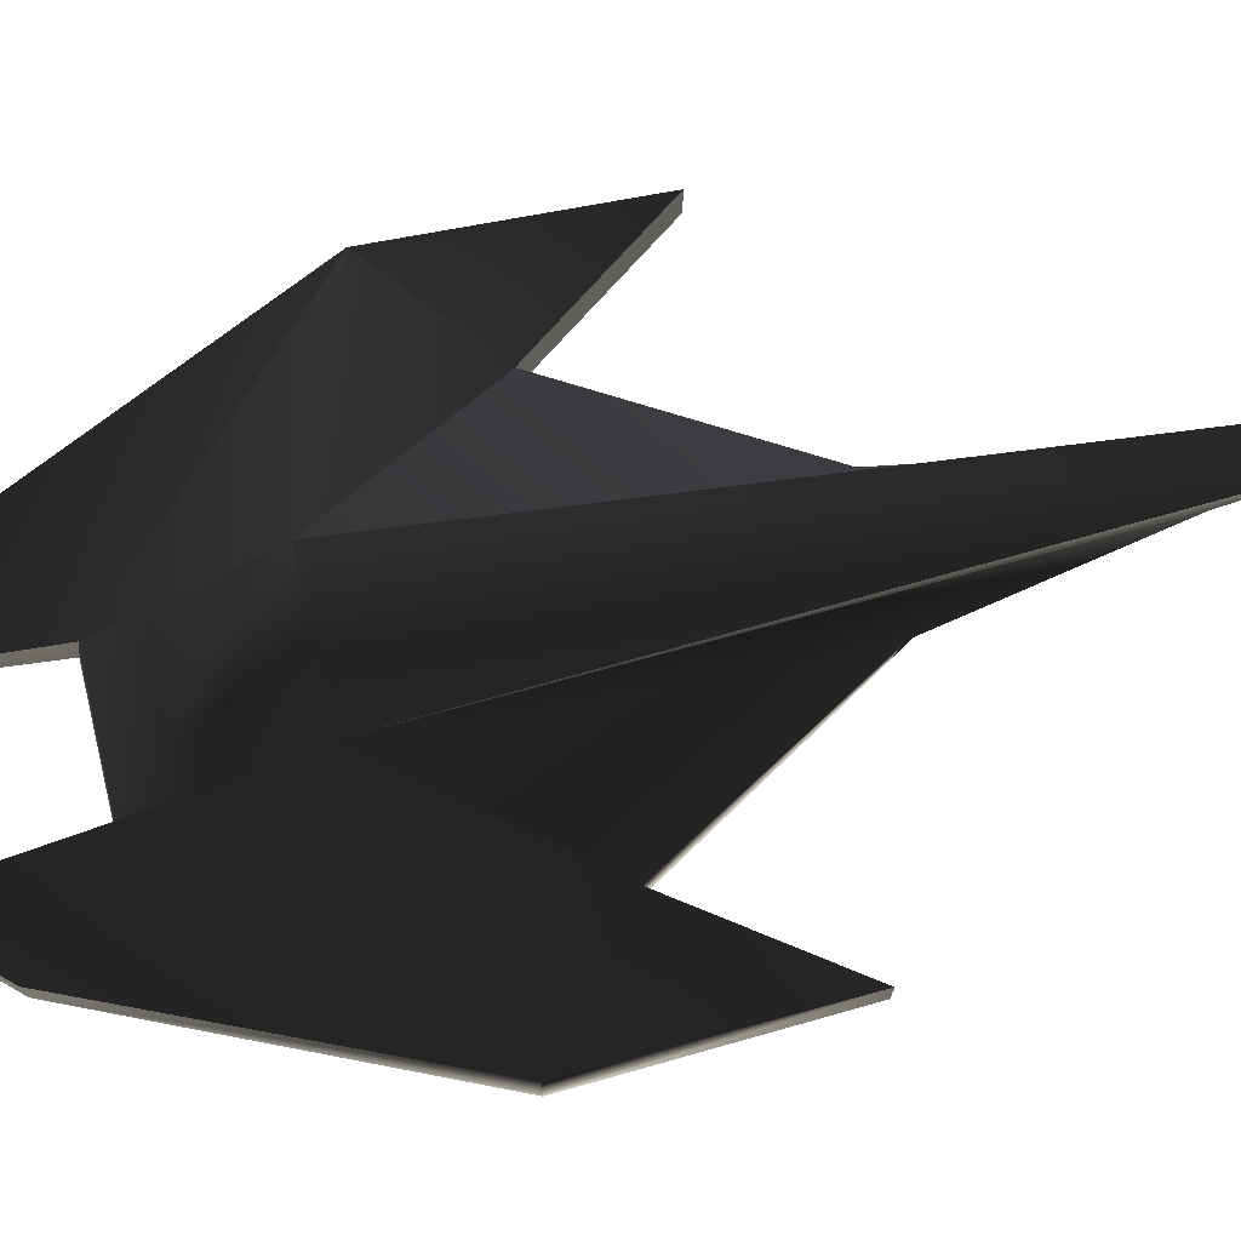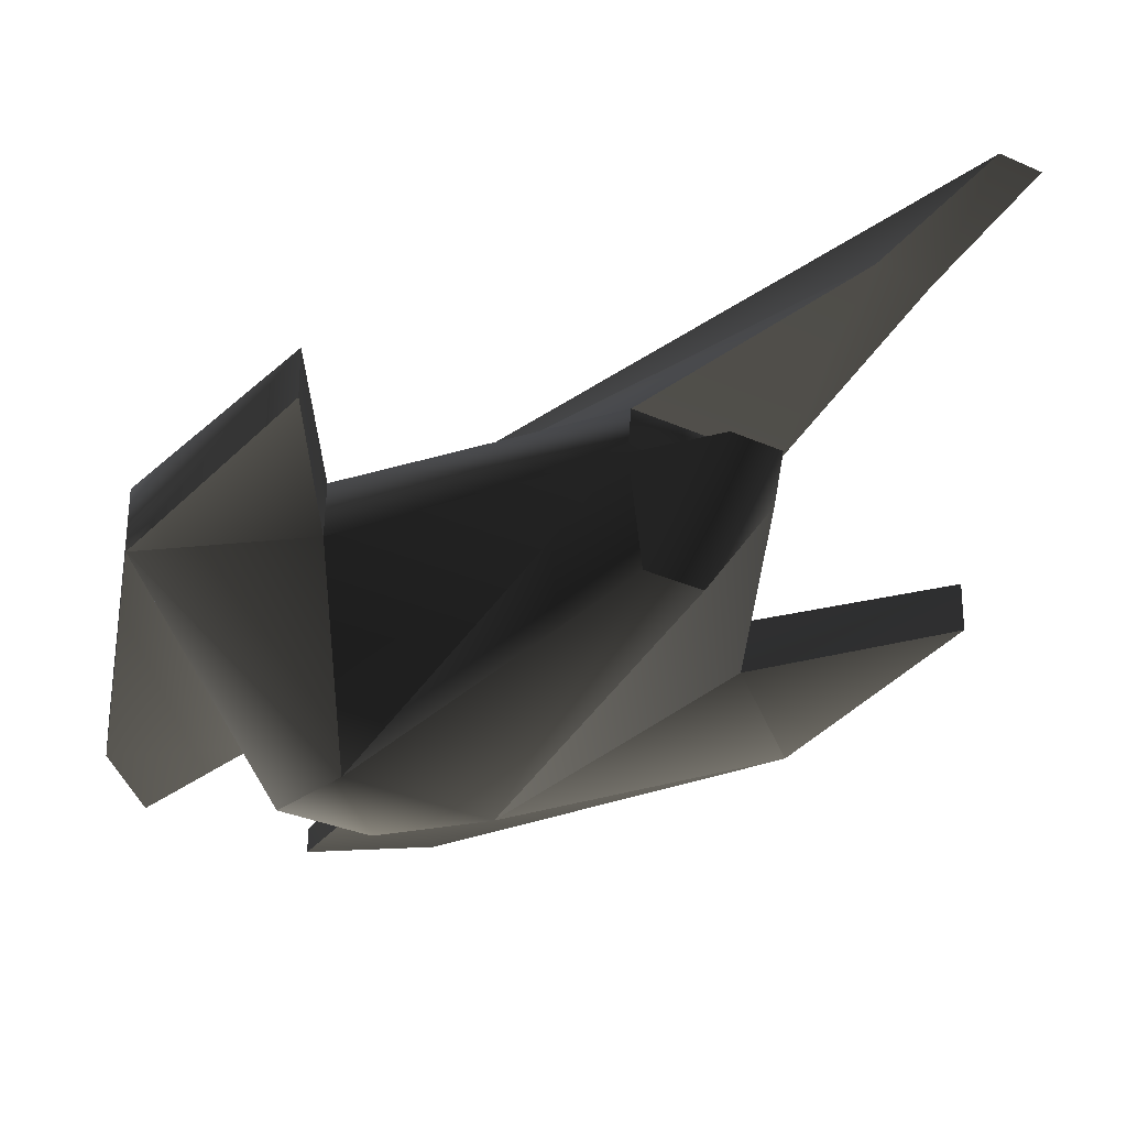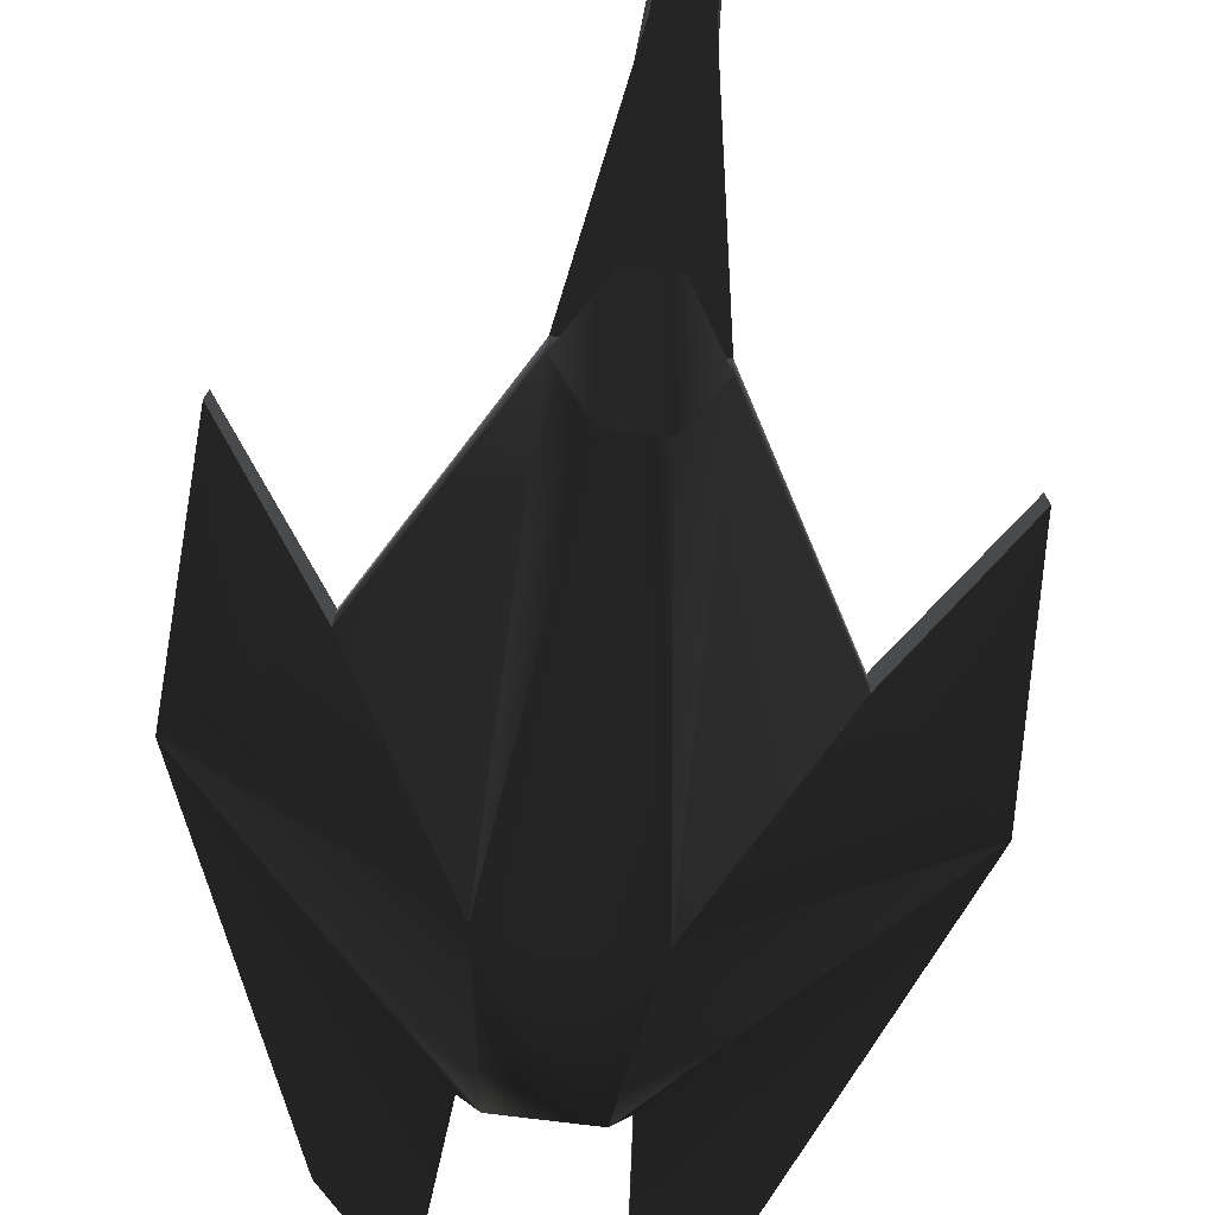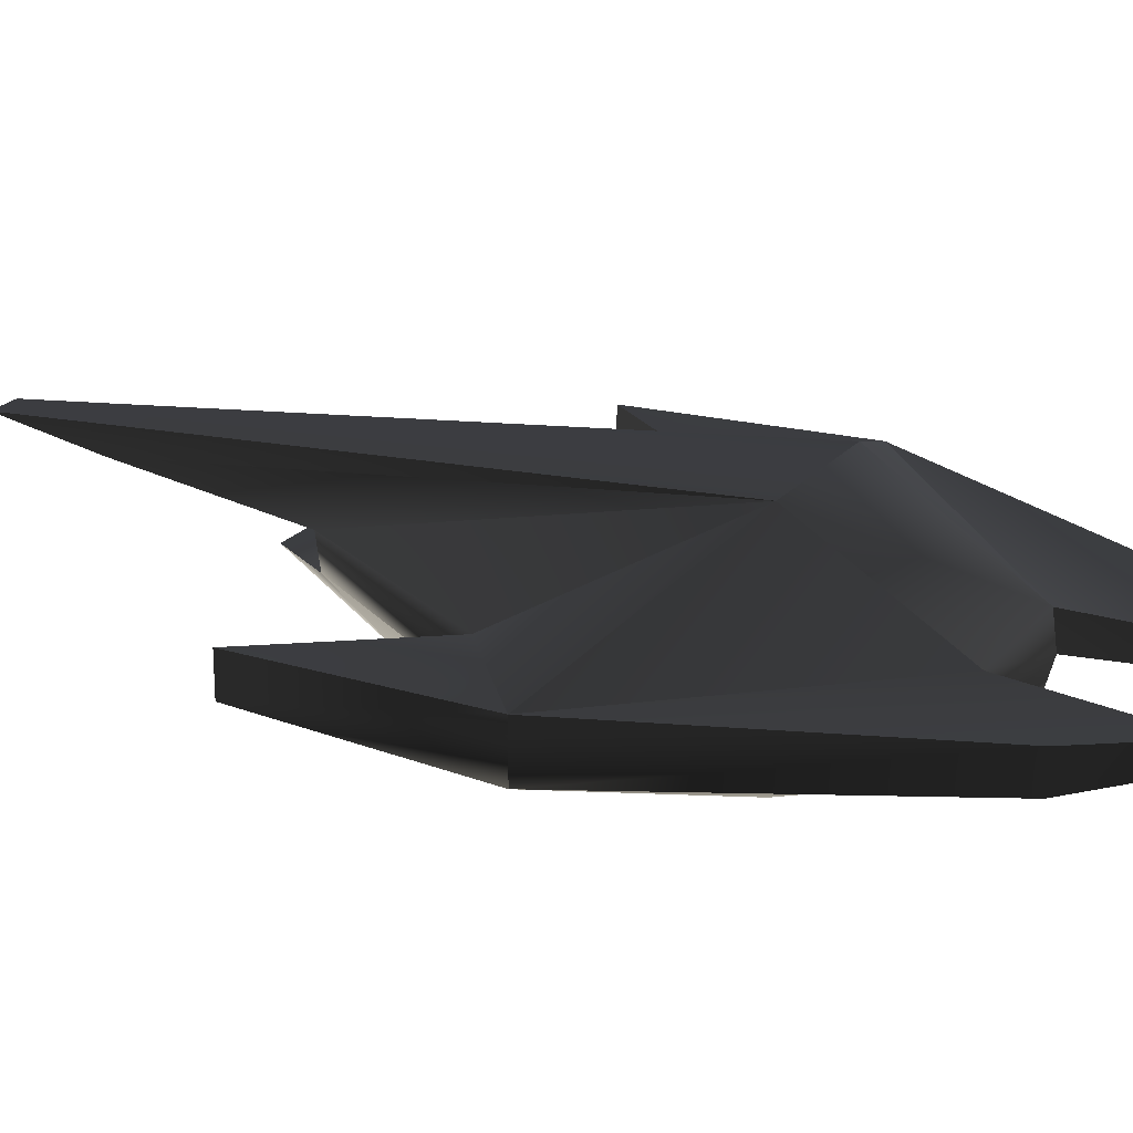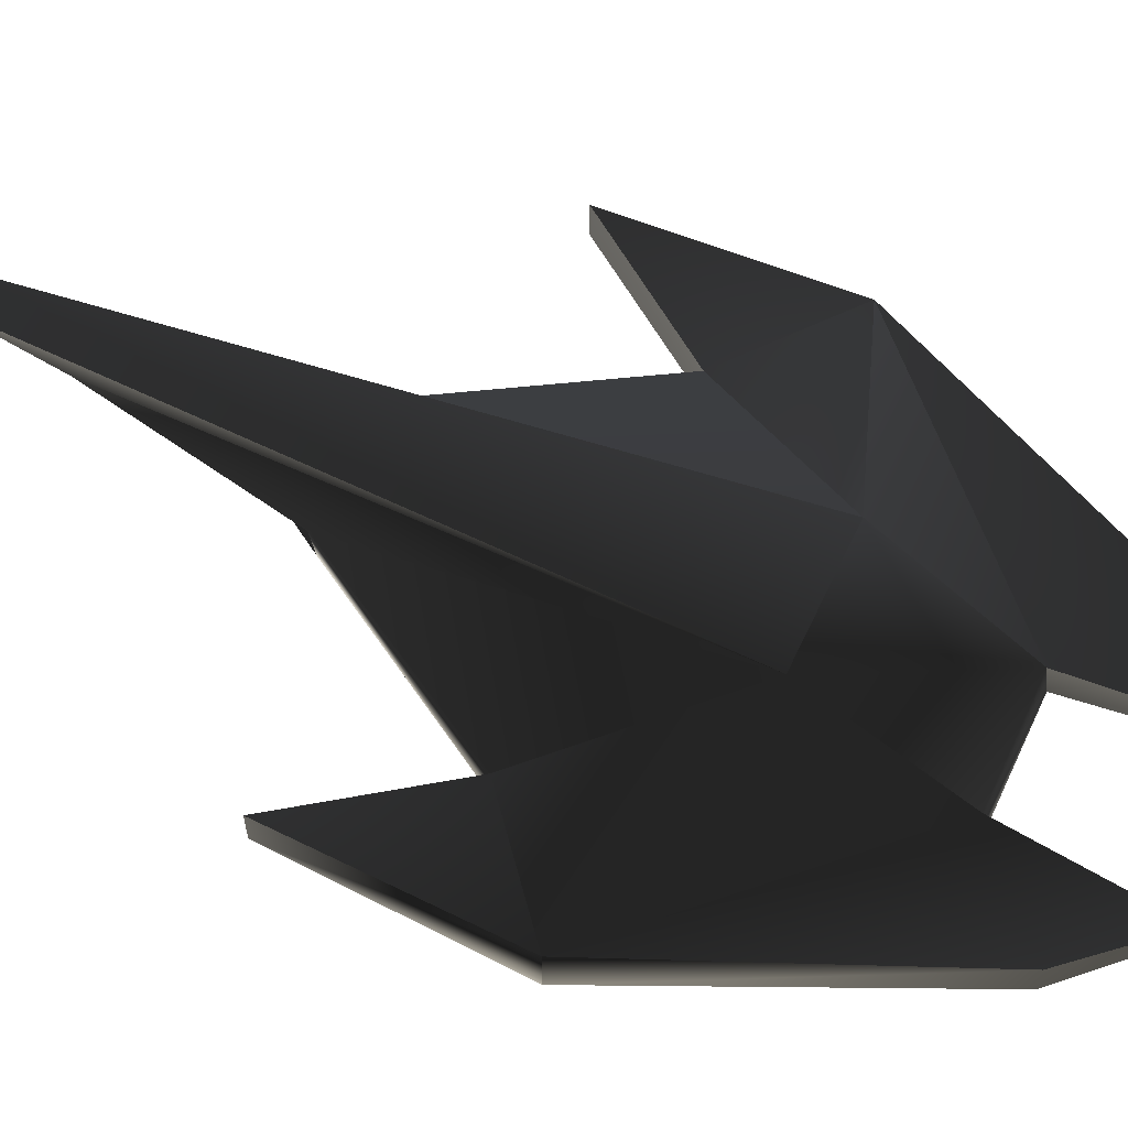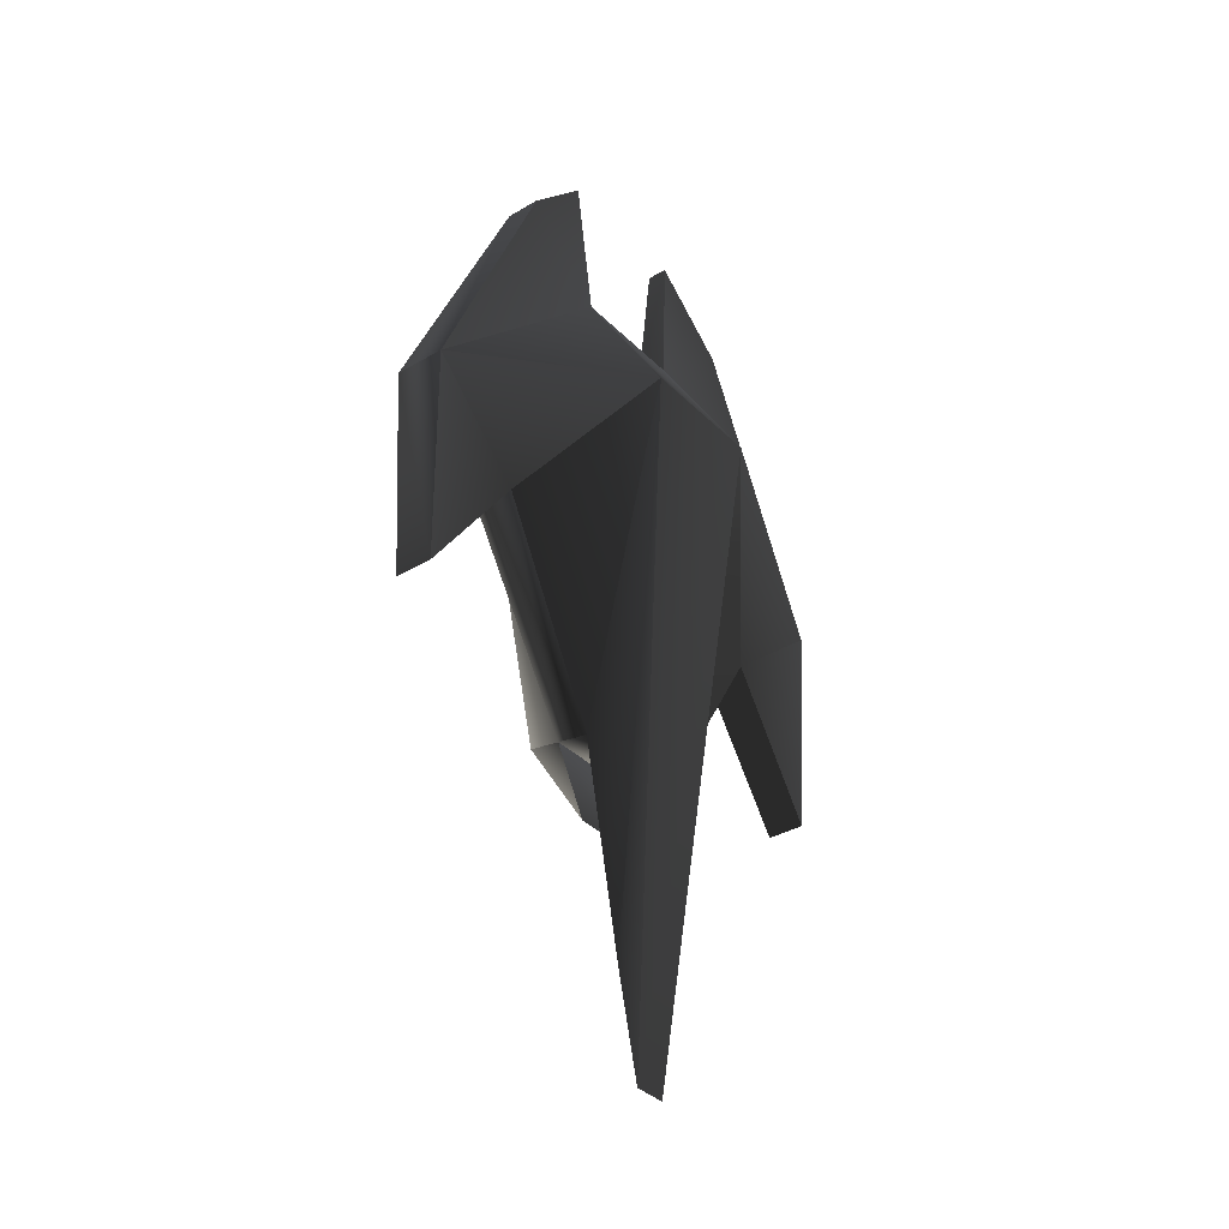
<metadata>
{"format":"obj","ext":"obj","renderer":"f3d","projection":"perspective","resolution":1024,"background":"white","views":[{"elev":72.9,"azim":76.6,"up":"+Y"},{"elev":-30.4,"azim":146.4,"up":"+Y"},{"elev":-76.3,"azim":172.8,"up":"+Y"},{"elev":22.0,"azim":-60.8,"up":"+Y"},{"elev":61.3,"azim":-64.8,"up":"+Y"},{"elev":-35.8,"azim":127.9,"up":"+Z"}]}
</metadata>
<code>
v  -18.09 -2.136 49.88
v  -9.062 -1.268 59.53
v  -9.062 1.265 59.53
v  -18.09 2.133 49.88
v  -7.415 2.037 40.49
v  -7.418 -1.862 41.08
v  -34.32 -3.075 13.59
v  -34.32 3.072 13.59
v  -7.92 12.92 22.63
v  -5.133 -8.357 39.8
v  -7.92 -12.92 22.63
v  -21.48 2.485 2.813
v  -33.32 2.322 -13.74
v  -33.32 -2.325 -13.74
v  -21.47 -2.537 3.106
v  34.32 -3.075 13.59
v  18.09 -2.136 49.88
v  7.247 -2.044 41.04
v  9.062 -1.268 59.53
v  9.062 1.265 59.53
v  5.075 -8.448 39.78
v  7.92 -12.92 22.63
v  7.211 2.04 40.49
v  18.09 2.133 49.88
v  34.32 3.072 13.59
v  7.92 12.92 22.63
v  21.43 -2.535 3.106
v  21.43 2.487 2.813
v  33.32 2.322 -13.74
v  33.32 -2.325 -13.74
v  7.266 -1.996 -20.77
v  -5.133 -8.357 39.8
v  -7.92 -12.92 22.63
v  3.044 -9.41 -16.67
v  7.268 1.903 -21.36
v  -7.365 1.899 -21.36
v  2.661 2.536 -47.07
v  -2.661 2.536 -47.07
v  2.017 4.409 -60.76
v  -2.017 4.409 -60.76
v  -7.92 12.92 22.63
v  -7.415 2.037 40.49
v  -21.48 2.485 2.813
v  -21.47 -2.537 3.106
v  -7.418 -1.862 41.08
v  -3.044 -9.41 -16.67
v  -7.36 -1.999 -20.77
v  2.614 -2.299 -28.24
v  -2.614 -2.299 -28.24
g frm-bound01
f 1 2 3
f 1 3 4
f 4 3 5
f 3 2 6
f 6 5 3
f 6 2 1
f 7 1 4
f 6 1 7
f 7 4 8
f 8 4 5
f 5 9 8
f 6 9 5
f 10 6 7
f 6 10 11
f 6 11 9
f 8 9 12
f 11 12 9
f 12 13 8
f 8 13 14
f 8 14 7
f 13 12 15
f 11 15 12
f 15 11 7
f 10 7 11
f 7 14 15
f 13 15 14
g frm-bound02
f 16 17 18
f 18 19 20
f 17 19 18
f 16 18 21
f 22 21 18
f 22 18 23
f 20 23 18
f 23 20 24
f 24 20 19
f 24 19 17
f 25 24 17
f 25 17 16
f 23 24 25
f 25 26 23
f 22 23 26
f 16 21 22
f 16 22 27
f 26 27 22
f 28 26 25
f 26 28 27
f 25 29 28
f 16 29 25
f 29 27 28
f 29 30 27
f 30 16 27
f 16 30 29
g frm-bound03
f 31 27 22
f 32 33 22
f 34 22 33
f 22 34 31
f 32 22 21
f 26 21 22
f 22 27 28
f 22 28 26
f 28 27 31
f 28 31 35
f 28 35 26
f 31 36 35
f 26 35 37
f 37 35 36
f 38 39 37
f 37 39 26
f 37 36 38
f 38 40 39
f 39 40 41
f 39 41 26
f 38 36 41
f 41 40 38
f 41 42 23
f 41 23 26
f 36 43 41
f 41 43 44
f 41 44 33
f 33 42 41
f 42 18 23
f 26 23 18
f 42 45 18
f 33 45 42
f 34 33 46
f 33 44 47
f 47 46 33
f 33 32 45
f 21 18 45
f 21 45 32
f 26 18 21
f 36 47 44
f 31 47 36
f 31 46 47
f 31 34 46
f 36 44 43
g frm-bound04
f 31 48 49
f 31 49 47
f 48 34 46
f 48 46 49
f 31 34 48
f 47 49 46
f 47 46 34
f 47 34 31

</code>
